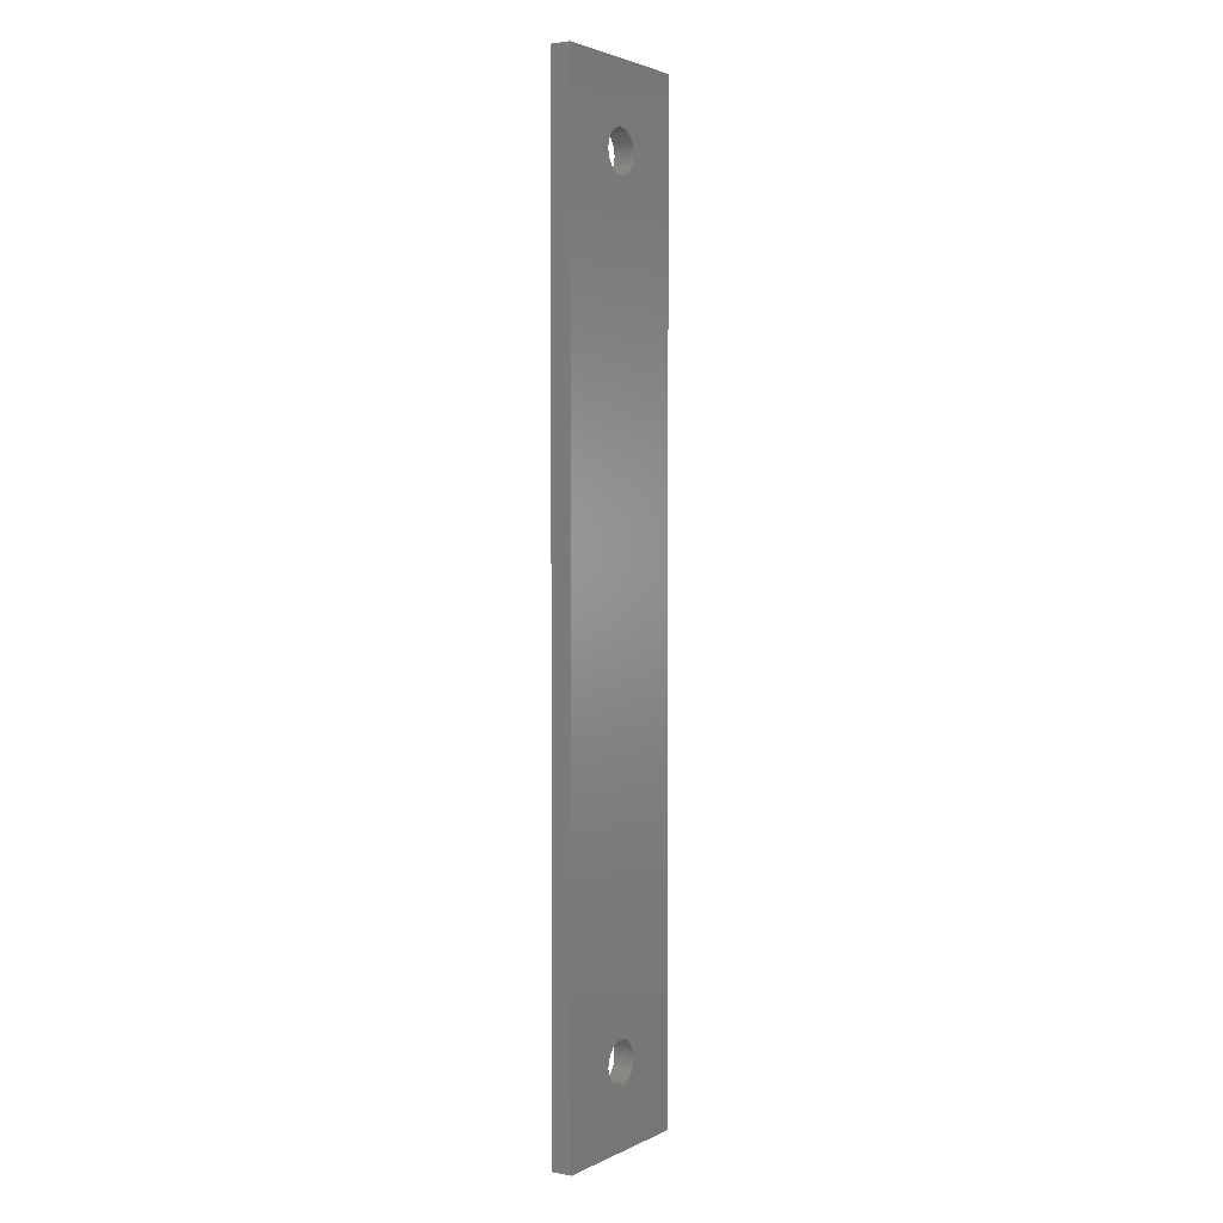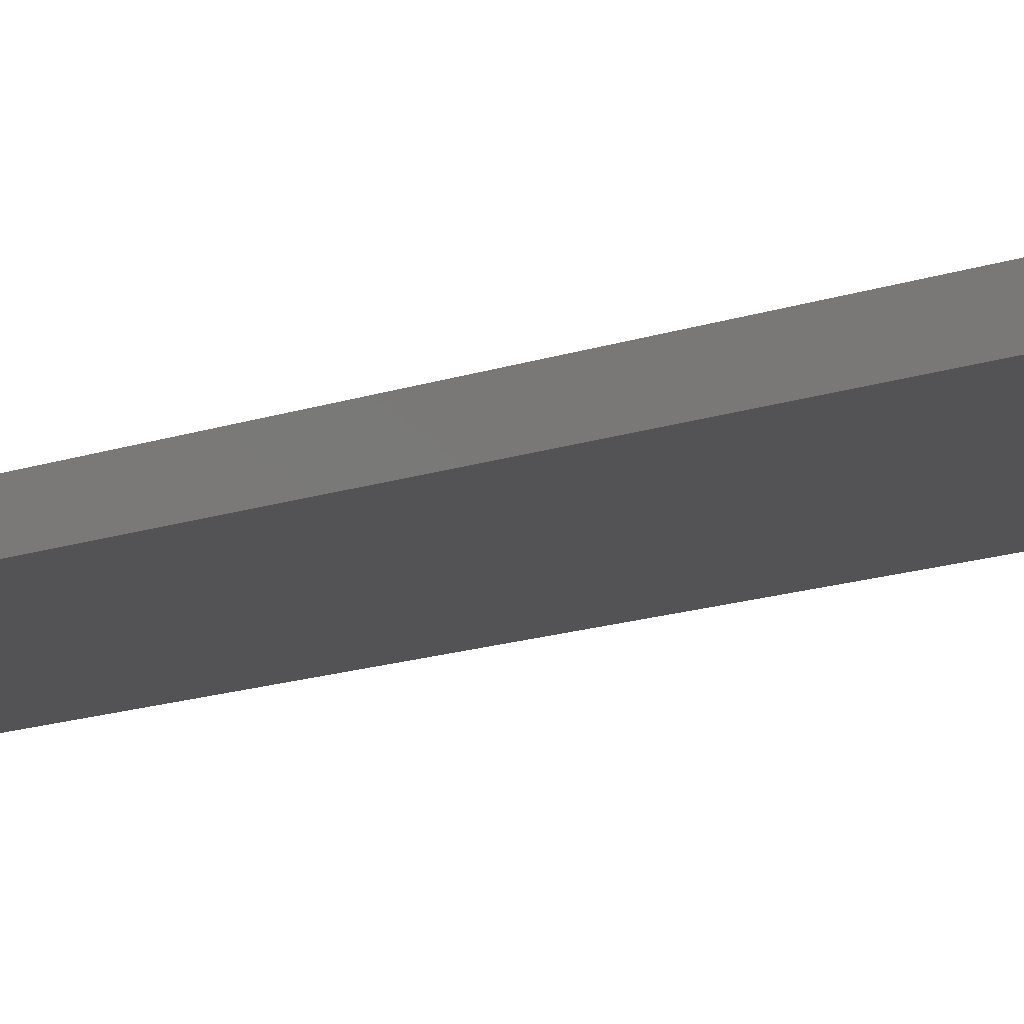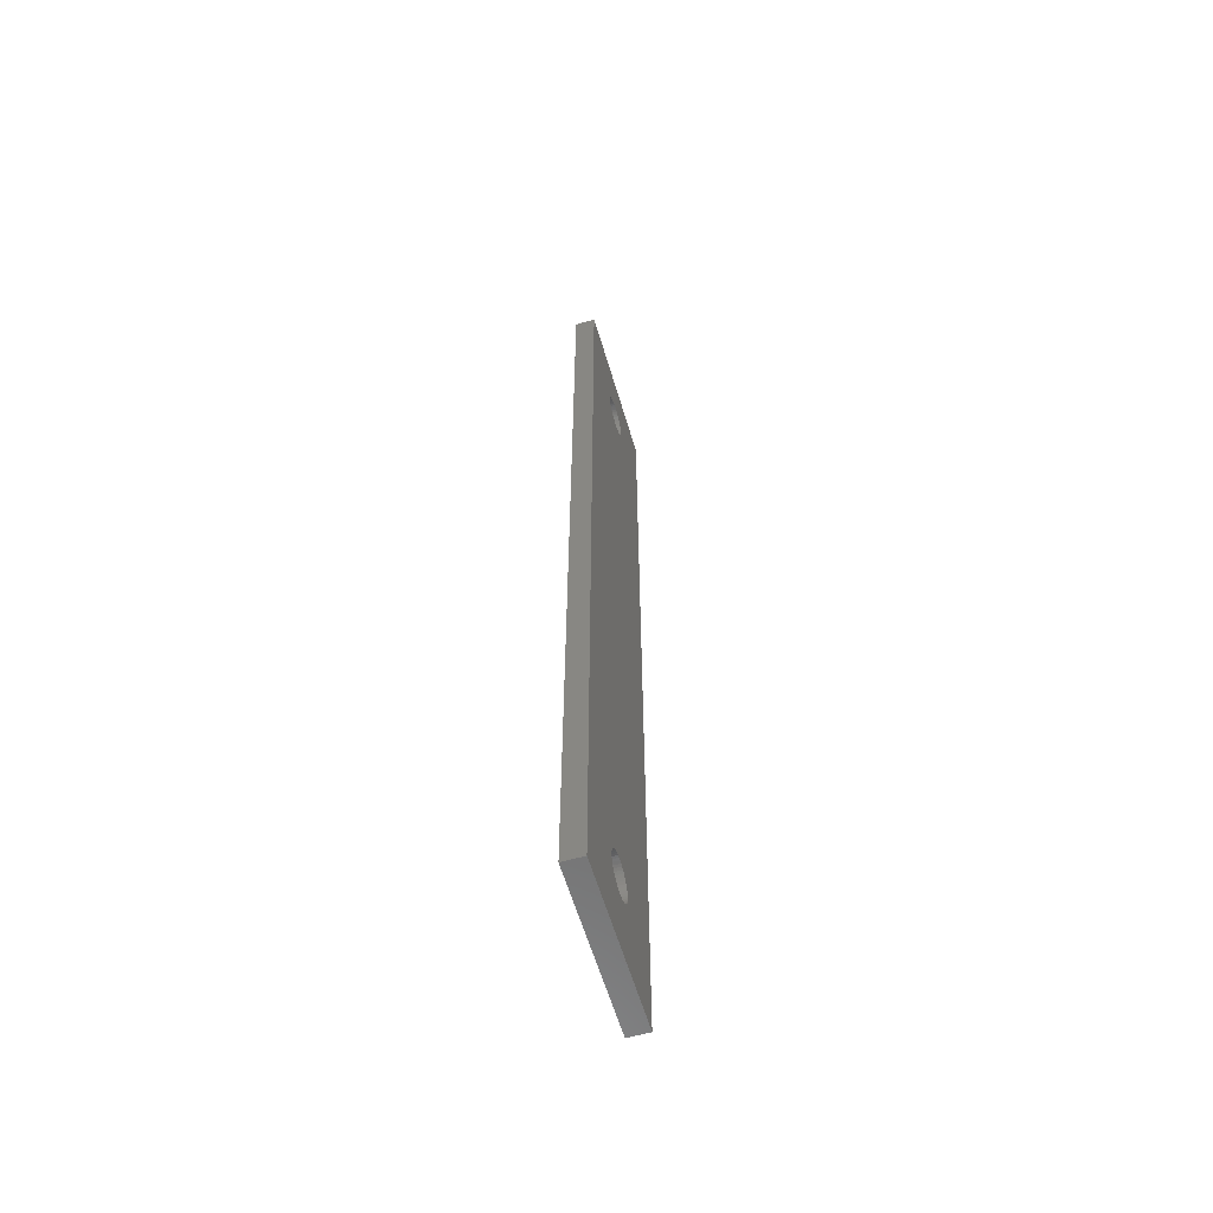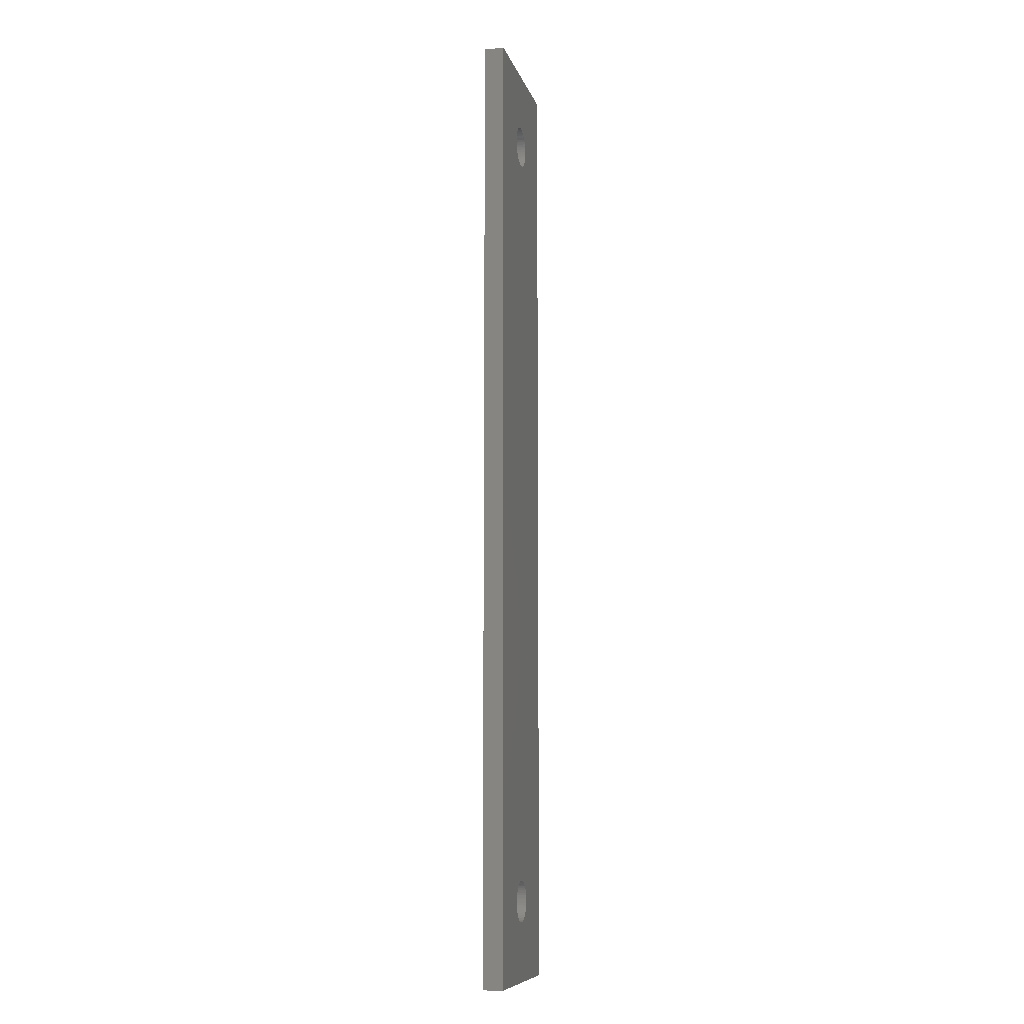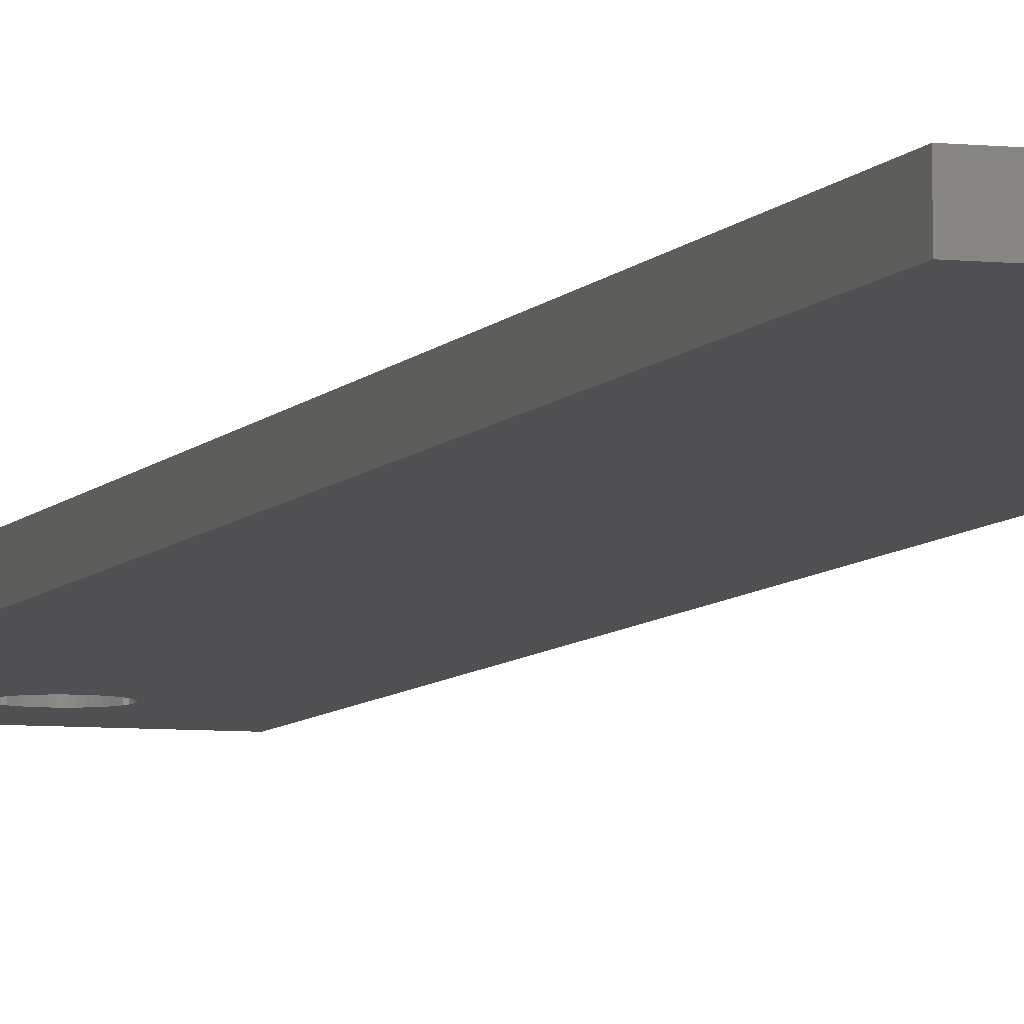
<metadata>
{"format":"stl","ext":"stl","renderer":"f3d","projection":"perspective","resolution":1024,"background":"white","views":[{"elev":2.7,"azim":-57.7,"up":"+Y"},{"elev":-10.9,"azim":135.6,"up":"+Z"},{"elev":-60.5,"azim":-73.5,"up":"+Y"},{"elev":-9.1,"azim":103.5,"up":"+Y"},{"elev":-6.3,"azim":162.1,"up":"+Z"}]}
</metadata>
<code>
# stl→obj: 208 verts, 420 faces
v -0.5 -3 -0.0625
v -0.5 -3 0.0625
v -0.5 3 -0.0625
v -0.5 3 0.0625
v 0.5 -3 -0.0625
v 0.5 -3 0.0625
v 0.129 -2.484 -0.0625
v 0.02436 2.628 -0.0625
v 0.5 3 -0.0625
v -0.13 -2.5 -0.0625
v -0.129 -2.516 -0.0625
v -0.1259 -2.532 -0.0625
v -0.1209 -2.548 -0.0625
v -0.1139 -2.563 -0.0625
v -0.1052 -2.576 -0.0625
v -0.09477 -2.589 -0.0625
v -0.08286 -2.6 -0.0625
v -0.06966 -2.61 -0.0625
v -0.04017 -2.624 -0.0625
v -0.05535 -2.618 -0.0625
v -0.02436 -2.628 -0.0625
v -0.008163 -2.63 -0.0625
v 0.008163 -2.63 -0.0625
v 0.02436 -2.628 -0.0625
v 0.04017 -2.624 -0.0625
v -0.1259 2.468 -0.0625
v -0.129 2.484 -0.0625
v 0.1259 -2.468 -0.0625
v 0.008163 -2.37 -0.0625
v 0.02436 -2.372 -0.0625
v 0.05535 -2.618 -0.0625
v 0.04017 -2.376 -0.0625
v 0.06966 -2.61 -0.0625
v 0.05535 -2.382 -0.0625
v 0.08286 -2.6 -0.0625
v 0.06966 -2.39 -0.0625
v 0.09477 -2.589 -0.0625
v 0.08286 -2.4 -0.0625
v 0.1052 -2.576 -0.0625
v 0.09477 -2.411 -0.0625
v 0.1139 -2.563 -0.0625
v 0.1052 -2.424 -0.0625
v 0.1209 -2.548 -0.0625
v 0.1139 -2.437 -0.0625
v 0.1259 -2.532 -0.0625
v 0.1209 -2.452 -0.0625
v 0.129 -2.516 -0.0625
v 0.13 -2.5 -0.0625
v -0.008163 -2.37 -0.0625
v -0.02436 -2.372 -0.0625
v -0.04017 -2.376 -0.0625
v -0.05535 -2.382 -0.0625
v -0.06966 -2.39 -0.0625
v -0.08286 -2.4 -0.0625
v -0.09477 -2.411 -0.0625
v -0.1052 -2.424 -0.0625
v -0.1139 -2.437 -0.0625
v -0.1209 -2.452 -0.0625
v -0.1259 -2.468 -0.0625
v -0.129 -2.484 -0.0625
v -0.13 2.5 -0.0625
v 0.1209 2.452 -0.0625
v 0.1139 2.437 -0.0625
v -0.1209 2.452 -0.0625
v -0.1139 2.437 -0.0625
v -0.1052 2.424 -0.0625
v -0.09477 2.411 -0.0625
v -0.08286 2.4 -0.0625
v -0.06966 2.39 -0.0625
v -0.05535 2.382 -0.0625
v -0.04017 2.376 -0.0625
v -0.02436 2.372 -0.0625
v -0.008163 2.37 -0.0625
v 0.008163 2.37 -0.0625
v 0.02436 2.372 -0.0625
v 0.04017 2.376 -0.0625
v 0.05535 2.382 -0.0625
v 0.06966 2.39 -0.0625
v 0.08286 2.4 -0.0625
v 0.09477 2.411 -0.0625
v 0.1052 2.424 -0.0625
v 0.1259 2.468 -0.0625
v 0.129 2.484 -0.0625
v 0.13 2.5 -0.0625
v 0.129 2.516 -0.0625
v 0.1259 2.532 -0.0625
v 0.1209 2.548 -0.0625
v 0.1139 2.563 -0.0625
v 0.1052 2.576 -0.0625
v 0.09477 2.589 -0.0625
v 0.08286 2.6 -0.0625
v 0.06966 2.61 -0.0625
v 0.05535 2.618 -0.0625
v 0.04017 2.624 -0.0625
v 0.008163 2.63 -0.0625
v -0.008163 2.63 -0.0625
v -0.02436 2.628 -0.0625
v -0.04017 2.624 -0.0625
v -0.05535 2.618 -0.0625
v -0.06966 2.61 -0.0625
v -0.08286 2.6 -0.0625
v -0.09477 2.589 -0.0625
v -0.1052 2.576 -0.0625
v -0.1139 2.563 -0.0625
v -0.1209 2.548 -0.0625
v -0.1259 2.532 -0.0625
v -0.129 2.516 -0.0625
v 0.5 3 0.0625
v 0.008163 -2.63 0.0625
v -0.129 2.484 0.0625
v -0.06966 2.61 0.0625
v -0.05535 2.618 0.0625
v -0.129 -2.516 0.0625
v 0.02436 -2.628 0.0625
v -0.13 -2.5 0.0625
v 0.04017 -2.624 0.0625
v -0.129 -2.484 0.0625
v -0.02436 2.628 0.0625
v -0.008163 2.63 0.0625
v -0.1259 -2.468 0.0625
v -0.1209 -2.452 0.0625
v 0.06966 -2.61 0.0625
v 0.05535 -2.618 0.0625
v -0.1139 -2.437 0.0625
v -0.1052 -2.424 0.0625
v -0.09477 -2.411 0.0625
v 0.09477 -2.589 0.0625
v 0.08286 -2.6 0.0625
v -0.08286 -2.4 0.0625
v -0.06966 -2.39 0.0625
v -0.05535 -2.382 0.0625
v 0.1139 -2.563 0.0625
v 0.1052 -2.576 0.0625
v -0.04017 -2.376 0.0625
v 0.1209 -2.548 0.0625
v -0.02436 -2.372 0.0625
v -0.008163 -2.37 0.0625
v 0.008163 -2.37 0.0625
v 0.129 -2.516 0.0625
v 0.1259 -2.532 0.0625
v 0.02436 -2.372 0.0625
v 0.13 -2.5 0.0625
v 0.04017 -2.376 0.0625
v 0.05535 -2.382 0.0625
v 0.06966 -2.39 0.0625
v 0.1259 -2.468 0.0625
v 0.129 -2.484 0.0625
v 0.08286 -2.4 0.0625
v 0.1209 -2.452 0.0625
v 0.09477 -2.411 0.0625
v 0.1052 -2.424 0.0625
v 0.1139 -2.437 0.0625
v -0.008163 -2.63 0.0625
v -0.02436 -2.628 0.0625
v -0.04017 -2.624 0.0625
v -0.05535 -2.618 0.0625
v -0.06966 -2.61 0.0625
v -0.08286 -2.6 0.0625
v -0.09477 -2.589 0.0625
v -0.1052 -2.576 0.0625
v -0.1139 -2.563 0.0625
v -0.1209 -2.548 0.0625
v -0.1259 -2.532 0.0625
v -0.1259 2.468 0.0625
v -0.13 2.5 0.0625
v -0.129 2.516 0.0625
v -0.1259 2.532 0.0625
v -0.1209 2.548 0.0625
v -0.1139 2.563 0.0625
v 0.008163 2.63 0.0625
v -0.1052 2.576 0.0625
v -0.09477 2.589 0.0625
v -0.08286 2.6 0.0625
v -0.04017 2.624 0.0625
v 0.02436 2.628 0.0625
v 0.04017 2.624 0.0625
v 0.05535 2.618 0.0625
v 0.13 2.5 0.0625
v 0.129 2.484 0.0625
v 0.08286 2.4 0.0625
v 0.06966 2.39 0.0625
v 0.06966 2.61 0.0625
v 0.09477 2.411 0.0625
v 0.08286 2.6 0.0625
v 0.1052 2.424 0.0625
v 0.09477 2.589 0.0625
v 0.1139 2.437 0.0625
v 0.1052 2.576 0.0625
v 0.1209 2.452 0.0625
v 0.1139 2.563 0.0625
v 0.1259 2.468 0.0625
v 0.1209 2.548 0.0625
v 0.1259 2.532 0.0625
v 0.129 2.516 0.0625
v 0.05535 2.382 0.0625
v 0.04017 2.376 0.0625
v 0.02436 2.372 0.0625
v 0.008163 2.37 0.0625
v -0.008163 2.37 0.0625
v -0.02436 2.372 0.0625
v -0.04017 2.376 0.0625
v -0.05535 2.382 0.0625
v -0.06966 2.39 0.0625
v -0.08286 2.4 0.0625
v -0.09477 2.411 0.0625
v -0.1052 2.424 0.0625
v -0.1139 2.437 0.0625
v -0.1209 2.452 0.0625
f 1 2 3
f 3 2 4
f 2 1 5
f 6 2 5
f 7 3 5
f 8 3 9
f 1 3 10
f 1 10 11
f 1 11 12
f 1 12 13
f 1 13 14
f 1 14 15
f 1 15 16
f 1 16 17
f 1 17 18
f 1 18 5
f 19 5 20
f 21 5 19
f 22 5 21
f 23 5 22
f 24 5 23
f 25 5 24
f 26 5 27
f 28 3 7
f 29 3 30
f 25 31 5
f 30 3 32
f 31 33 5
f 32 3 34
f 33 35 5
f 34 3 36
f 35 37 5
f 36 3 38
f 37 39 5
f 38 3 40
f 39 41 5
f 40 3 42
f 41 43 5
f 42 3 44
f 43 45 5
f 44 3 46
f 45 47 5
f 46 3 28
f 47 48 5
f 48 7 5
f 49 3 29
f 50 3 49
f 51 3 50
f 52 3 51
f 53 3 52
f 54 3 53
f 55 3 54
f 56 3 55
f 57 3 56
f 58 3 57
f 59 3 58
f 60 3 59
f 10 3 60
f 27 3 61
f 5 3 27
f 62 9 63
f 5 26 64
f 5 64 65
f 5 65 66
f 5 66 67
f 5 67 68
f 5 68 69
f 5 69 70
f 5 70 71
f 5 71 72
f 5 72 73
f 5 73 74
f 5 74 75
f 5 75 76
f 5 76 77
f 5 77 78
f 5 78 79
f 5 79 80
f 5 80 81
f 5 81 9
f 81 63 9
f 82 9 62
f 83 9 82
f 84 9 83
f 85 9 84
f 86 9 85
f 87 9 86
f 88 9 87
f 89 9 88
f 90 9 89
f 91 9 90
f 92 9 91
f 93 9 92
f 94 9 93
f 8 9 94
f 95 3 8
f 96 3 95
f 97 3 96
f 98 3 97
f 99 3 98
f 100 3 99
f 101 3 100
f 102 3 101
f 103 3 102
f 104 3 103
f 105 3 104
f 106 3 105
f 107 3 106
f 61 3 107
f 20 5 18
f 3 4 9
f 9 4 108
f 109 2 6
f 110 4 6
f 111 112 108
f 4 2 113
f 114 109 6
f 4 113 115
f 116 114 6
f 4 115 117
f 118 119 108
f 4 117 120
f 4 120 121
f 122 123 6
f 4 121 124
f 123 116 6
f 4 124 125
f 4 125 126
f 127 128 6
f 4 126 129
f 128 122 6
f 4 129 130
f 4 130 131
f 132 133 6
f 4 131 134
f 135 132 6
f 4 134 136
f 133 127 6
f 4 136 137
f 4 137 138
f 139 140 6
f 4 138 141
f 142 139 6
f 4 141 143
f 140 135 6
f 4 143 144
f 4 144 145
f 146 147 6
f 4 145 148
f 149 146 6
f 4 148 150
f 4 151 6
f 4 150 151
f 151 152 6
f 153 2 109
f 154 2 153
f 155 2 154
f 156 2 155
f 157 2 156
f 158 2 157
f 159 2 158
f 160 2 159
f 161 2 160
f 162 2 161
f 163 2 162
f 113 2 163
f 164 110 6
f 165 4 110
f 166 4 165
f 167 4 166
f 168 4 167
f 169 4 168
f 119 170 108
f 171 4 169
f 172 4 171
f 173 4 172
f 111 4 173
f 112 174 108
f 108 4 111
f 174 118 108
f 170 175 108
f 175 176 108
f 176 177 108
f 178 179 6
f 180 181 6
f 108 177 182
f 183 180 6
f 108 182 184
f 185 183 6
f 108 184 186
f 187 185 6
f 108 186 188
f 189 187 6
f 108 188 190
f 191 189 6
f 108 190 192
f 179 191 6
f 108 192 193
f 108 194 6
f 108 193 194
f 194 178 6
f 181 195 6
f 195 196 6
f 196 197 6
f 197 198 6
f 198 199 6
f 199 200 6
f 200 201 6
f 201 202 6
f 202 203 6
f 203 204 6
f 204 205 6
f 205 206 6
f 206 207 6
f 207 208 6
f 208 164 6
f 152 149 6
f 147 142 6
f 6 5 9
f 108 6 9
f 60 117 115
f 10 60 115
f 115 113 11
f 10 115 11
f 59 120 117
f 60 59 117
f 58 121 120
f 59 58 120
f 57 124 121
f 58 57 121
f 56 125 124
f 57 56 124
f 55 126 125
f 56 55 125
f 54 129 126
f 55 54 126
f 53 130 129
f 54 53 129
f 52 131 130
f 53 52 130
f 51 134 131
f 52 51 131
f 50 136 134
f 51 50 134
f 49 137 136
f 50 49 136
f 29 138 137
f 49 29 137
f 30 141 138
f 29 30 138
f 32 143 141
f 30 32 141
f 34 144 143
f 32 34 143
f 36 145 144
f 34 36 144
f 38 148 145
f 36 38 145
f 40 150 148
f 38 40 148
f 151 150 42
f 42 150 40
f 152 151 44
f 44 151 42
f 149 152 46
f 46 152 44
f 146 149 28
f 28 149 46
f 147 146 7
f 7 146 28
f 142 147 48
f 48 147 7
f 142 48 139
f 139 48 47
f 139 47 140
f 140 47 45
f 140 45 135
f 135 45 43
f 135 43 132
f 132 43 41
f 132 41 133
f 133 41 39
f 133 39 127
f 127 39 37
f 127 37 128
f 128 37 35
f 128 35 122
f 122 35 33
f 122 33 123
f 123 33 31
f 123 31 116
f 116 31 25
f 116 25 114
f 114 25 24
f 114 24 109
f 109 24 23
f 109 23 153
f 153 23 22
f 153 22 154
f 154 22 21
f 154 21 155
f 155 21 19
f 155 19 156
f 156 19 20
f 156 20 157
f 157 20 18
f 157 18 158
f 158 18 17
f 158 17 159
f 159 17 16
f 160 159 16
f 15 160 16
f 161 160 15
f 14 161 15
f 162 161 14
f 13 162 14
f 163 162 13
f 12 163 13
f 113 163 12
f 11 113 12
f 107 166 165
f 61 107 165
f 165 110 27
f 61 165 27
f 106 167 166
f 107 106 166
f 105 168 167
f 106 105 167
f 104 169 168
f 105 104 168
f 103 171 169
f 104 103 169
f 102 172 171
f 103 102 171
f 101 173 172
f 102 101 172
f 100 111 173
f 101 100 173
f 99 112 111
f 100 99 111
f 98 174 112
f 99 98 112
f 97 118 174
f 98 97 174
f 96 119 118
f 97 96 118
f 95 170 119
f 96 95 119
f 8 175 170
f 95 8 170
f 94 176 175
f 8 94 175
f 93 177 176
f 94 93 176
f 92 182 177
f 93 92 177
f 91 184 182
f 92 91 182
f 90 186 184
f 91 90 184
f 188 186 89
f 89 186 90
f 190 188 88
f 88 188 89
f 192 190 87
f 87 190 88
f 193 192 86
f 86 192 87
f 194 193 85
f 85 193 86
f 178 194 84
f 84 194 85
f 178 84 179
f 179 84 83
f 179 83 191
f 191 83 82
f 191 82 189
f 189 82 62
f 189 62 187
f 187 62 63
f 187 63 185
f 185 63 81
f 185 81 183
f 183 81 80
f 183 80 180
f 180 80 79
f 180 79 181
f 181 79 78
f 181 78 195
f 195 78 77
f 195 77 196
f 196 77 76
f 196 76 197
f 197 76 75
f 197 75 198
f 198 75 74
f 198 74 199
f 199 74 73
f 199 73 200
f 200 73 72
f 200 72 201
f 201 72 71
f 201 71 202
f 202 71 70
f 202 70 203
f 203 70 69
f 203 69 204
f 204 69 68
f 204 68 205
f 205 68 67
f 206 205 67
f 66 206 67
f 207 206 66
f 65 207 66
f 208 207 65
f 64 208 65
f 164 208 64
f 26 164 64
f 110 164 26
f 27 110 26

</code>
